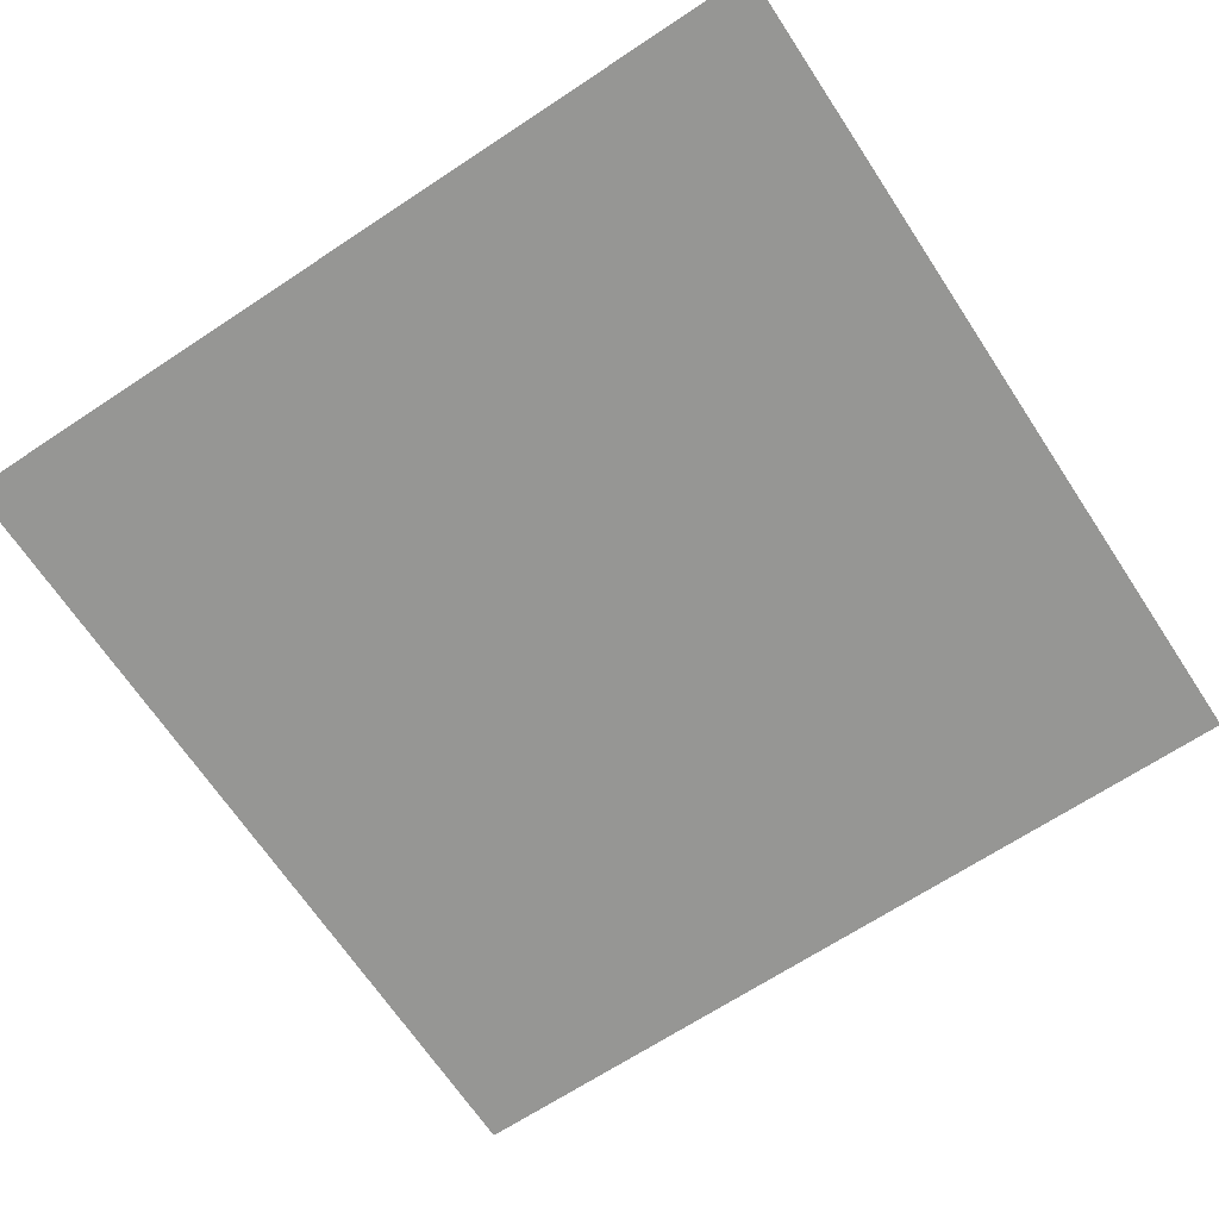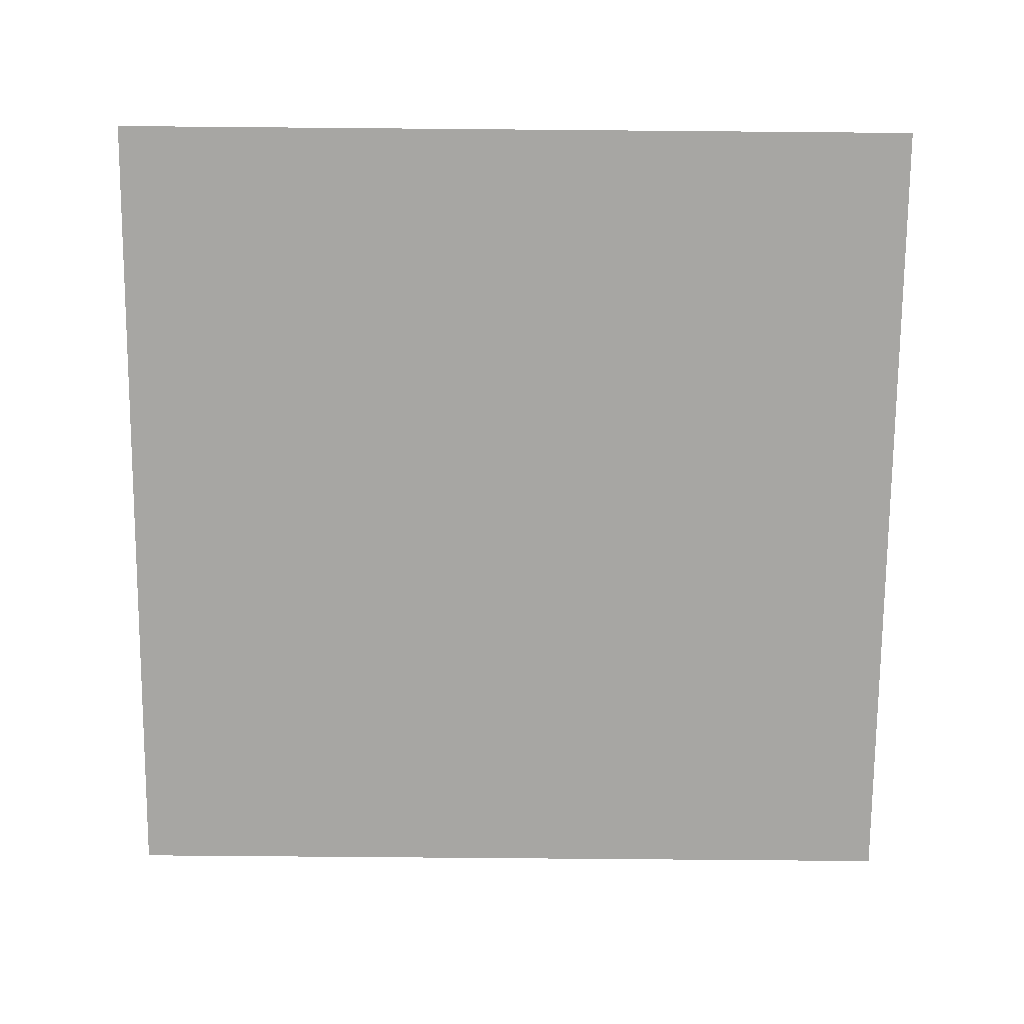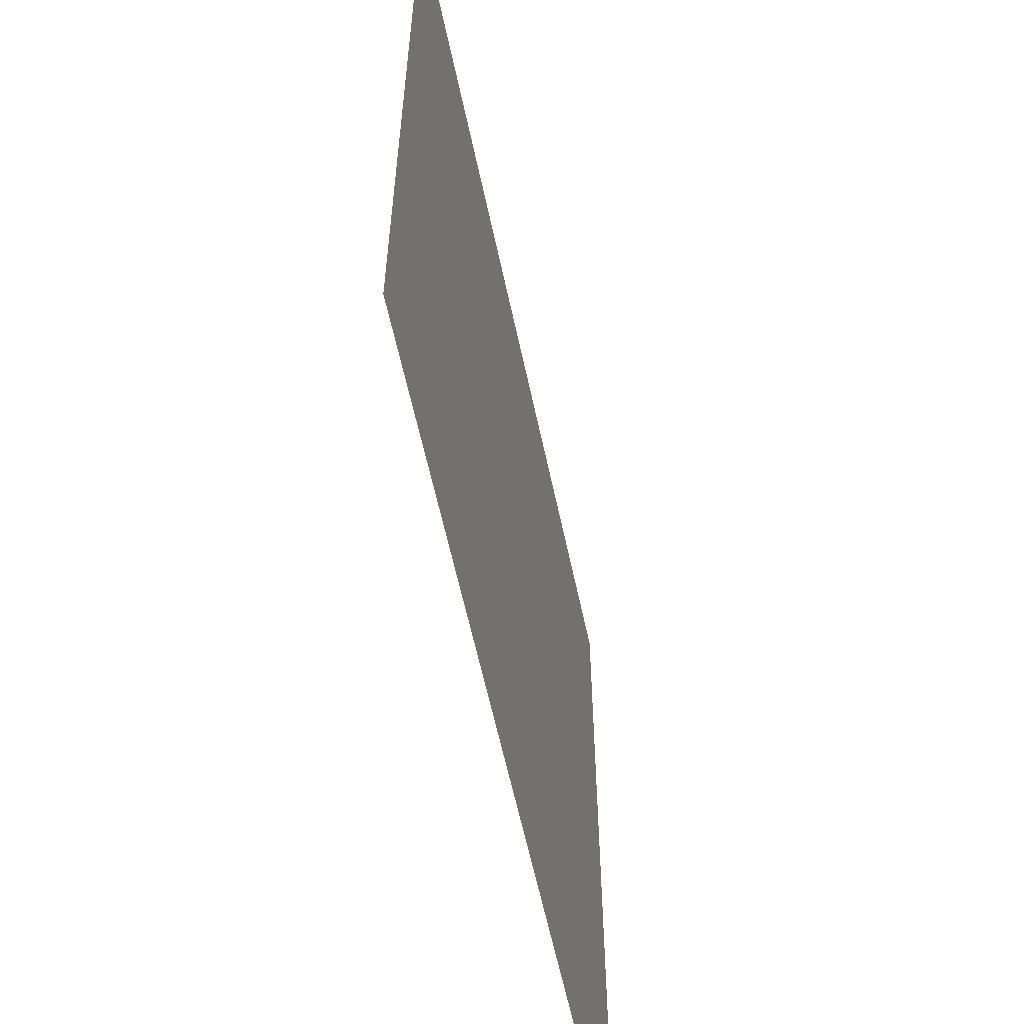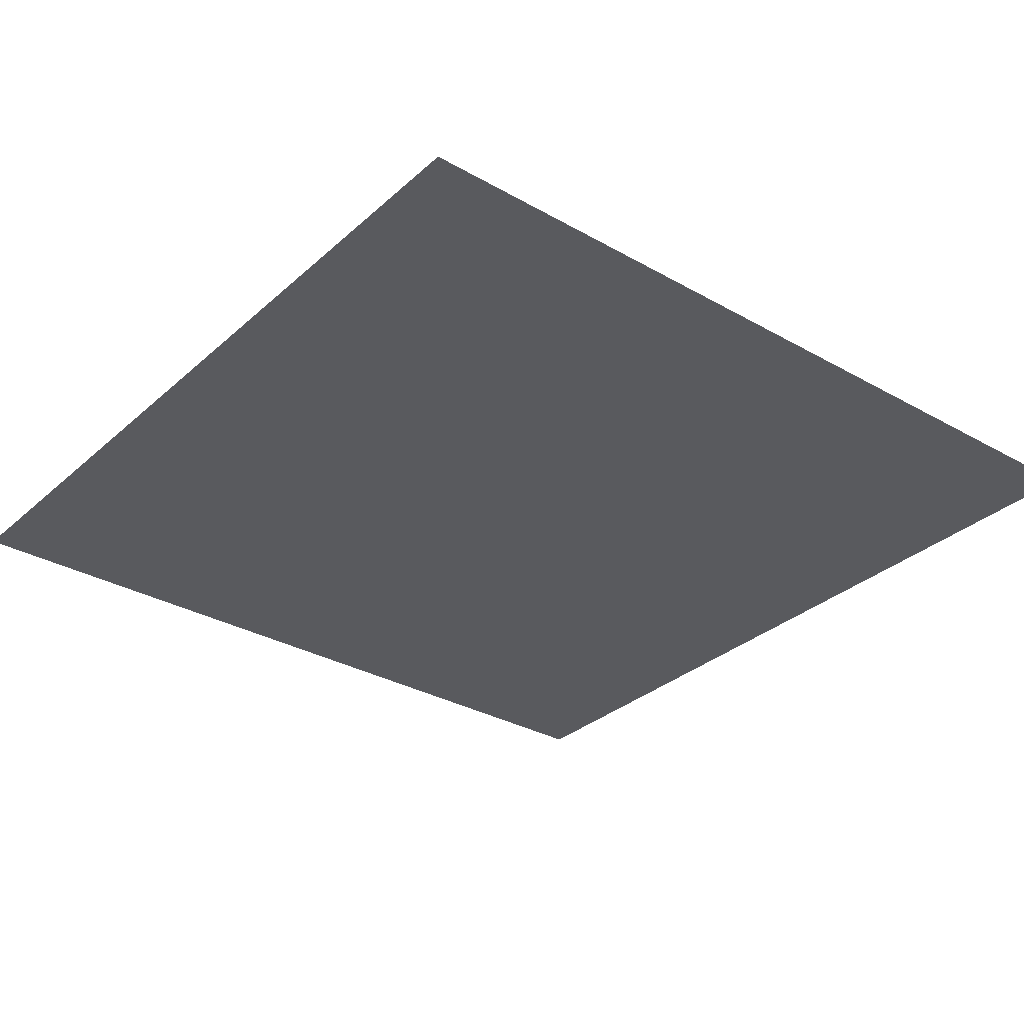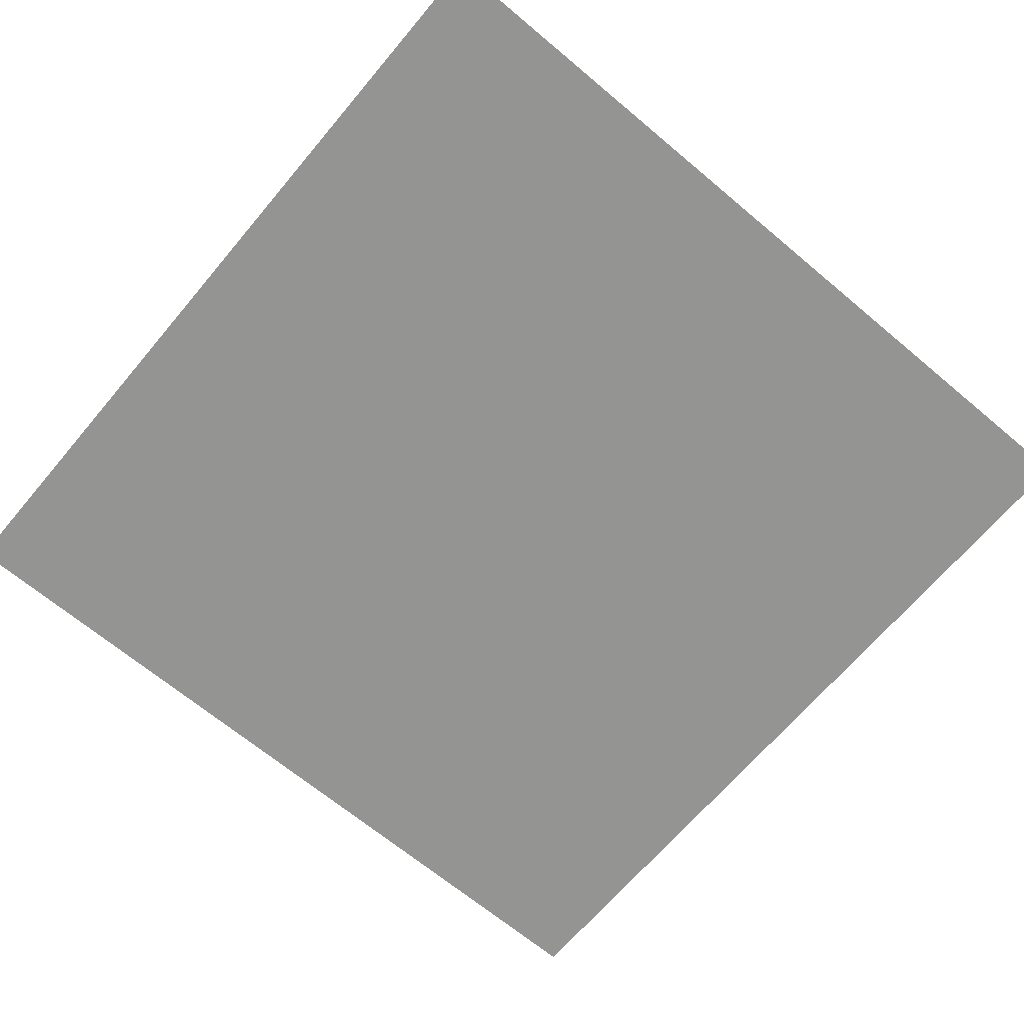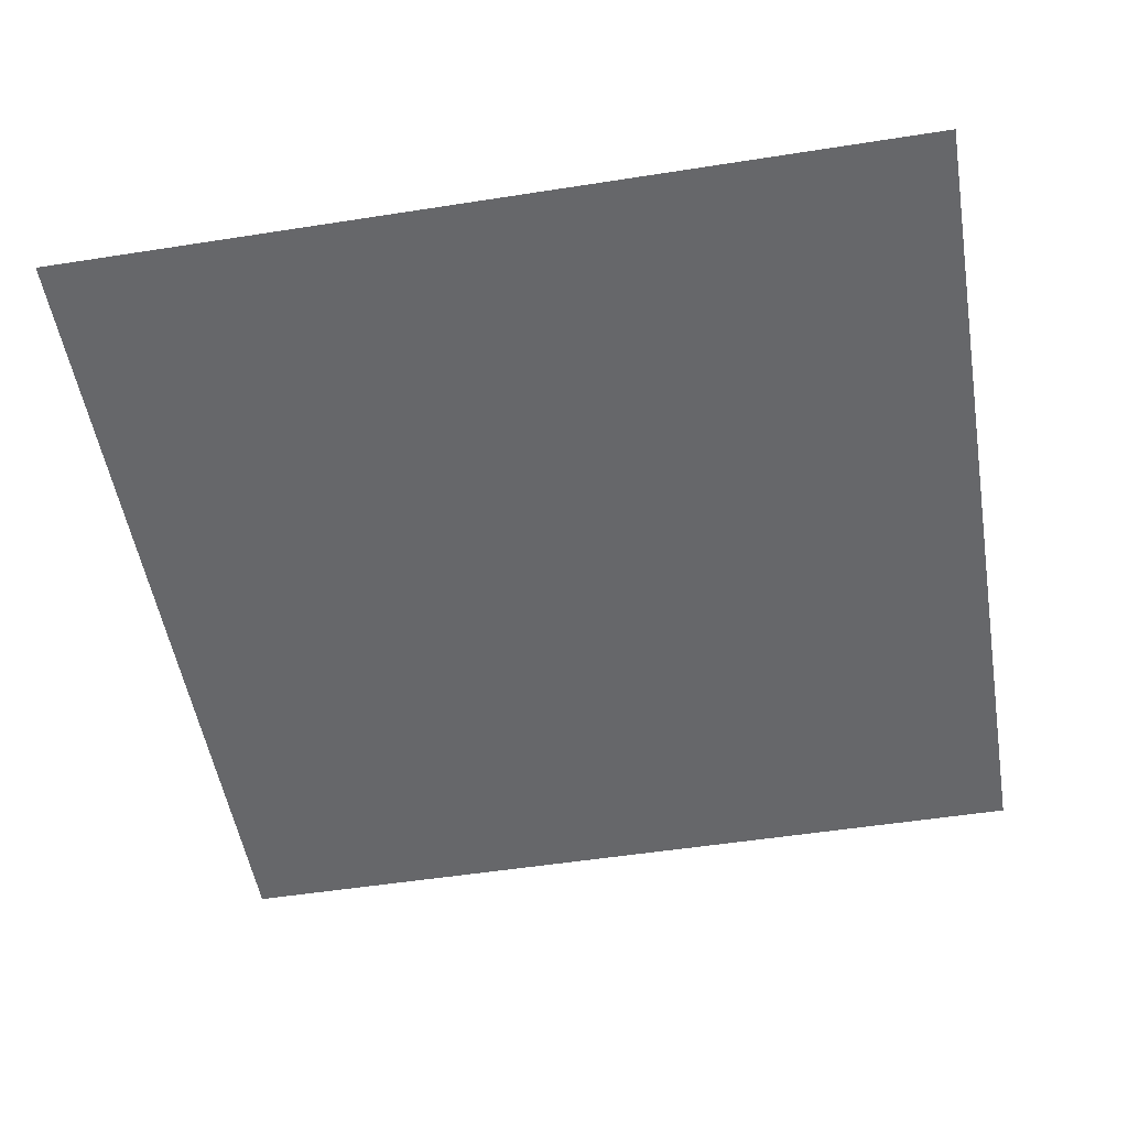
<metadata>
{"format":"obj","ext":"obj","renderer":"f3d","projection":"perspective","resolution":1024,"background":"white","views":[{"elev":-67.7,"azim":123.5,"up":"+Z"},{"elev":-74.2,"azim":-0.5,"up":"+Z"},{"elev":-60.2,"azim":102.0,"up":"+Y"},{"elev":-31.5,"azim":-38.8,"up":"+Z"},{"elev":-67.0,"azim":-130.1,"up":"+Z"},{"elev":-52.1,"azim":-80.4,"up":"+Z"}]}
</metadata>
<code>
o tree1Plane_001.016_tree1Plane.004
v 133.1 22.45 383.9
v 133.1 24.45 383.9
v 131.1 24.45 383.9
v 131.1 22.45 383.9
f 1 2 3
f 4 1 3

</code>
